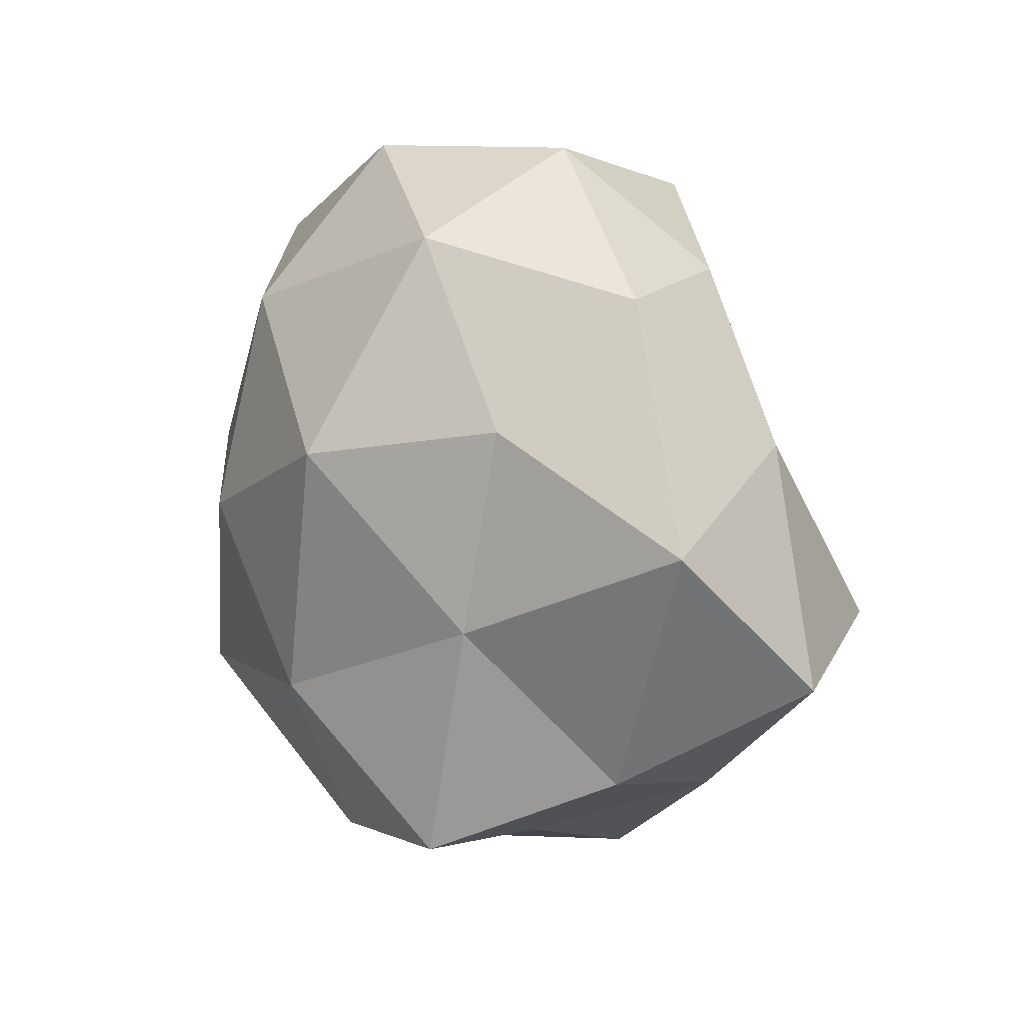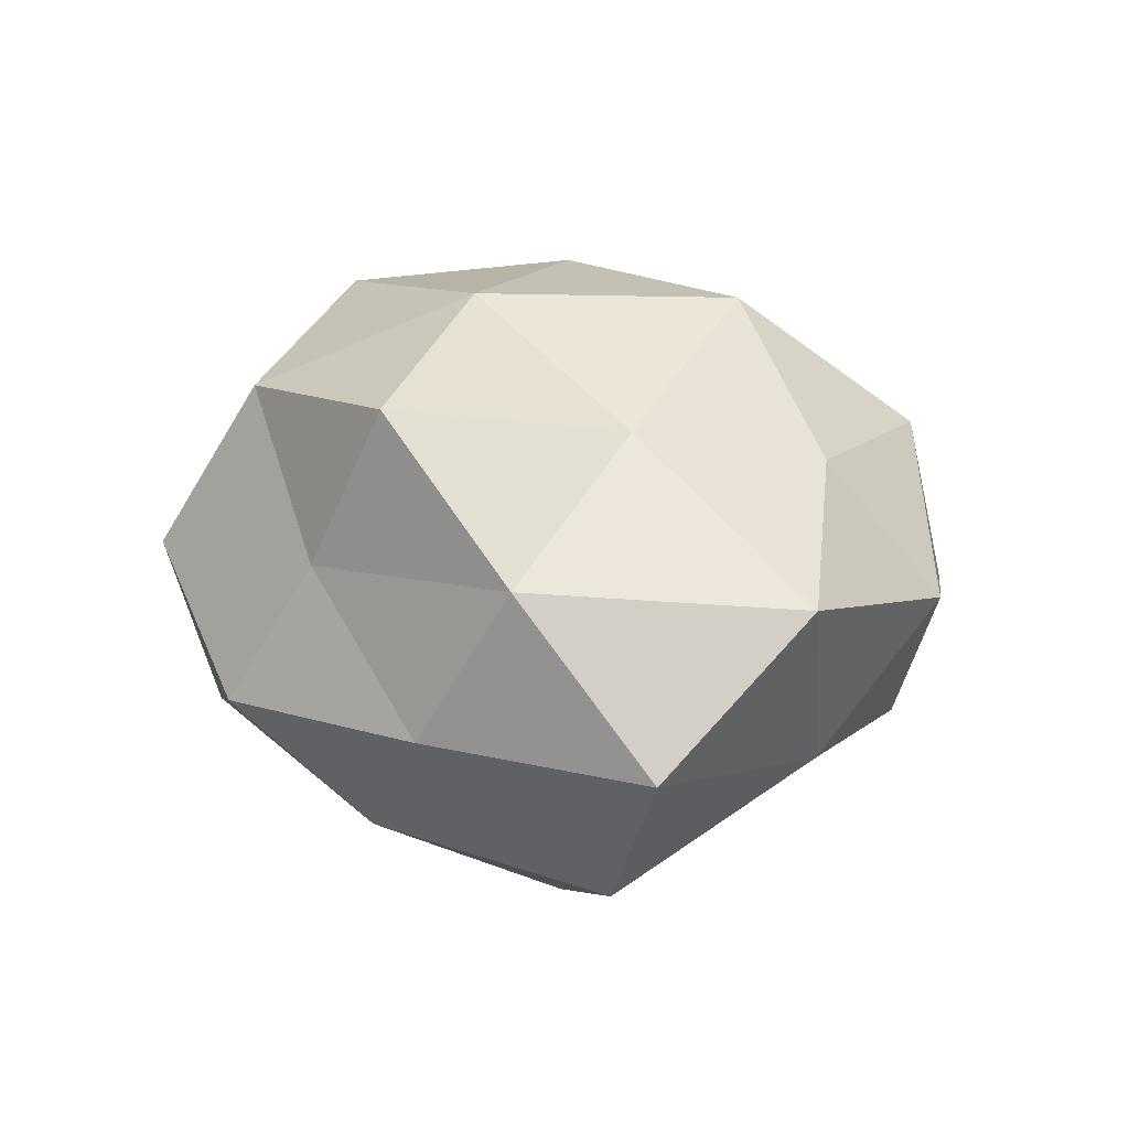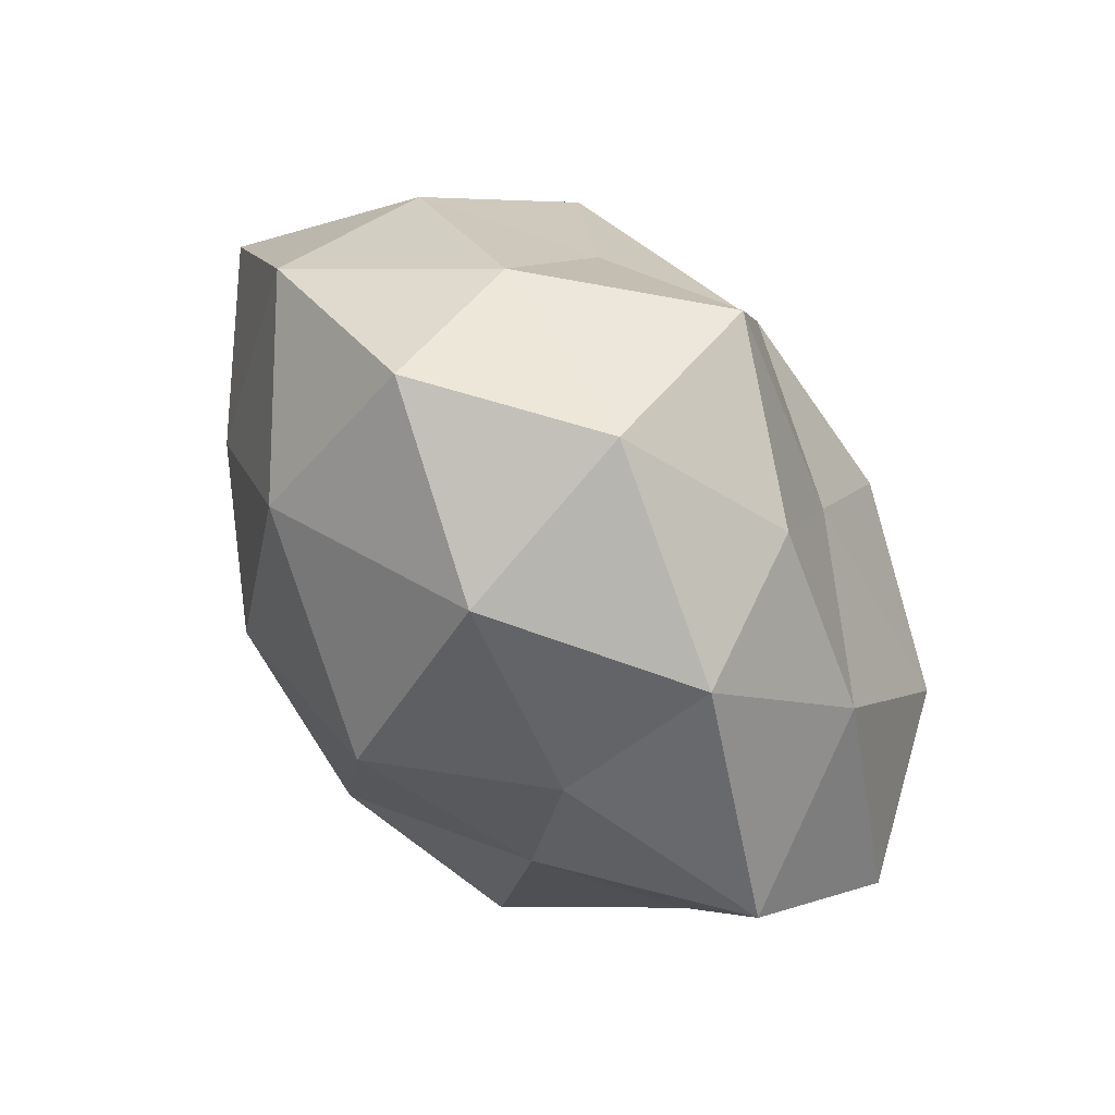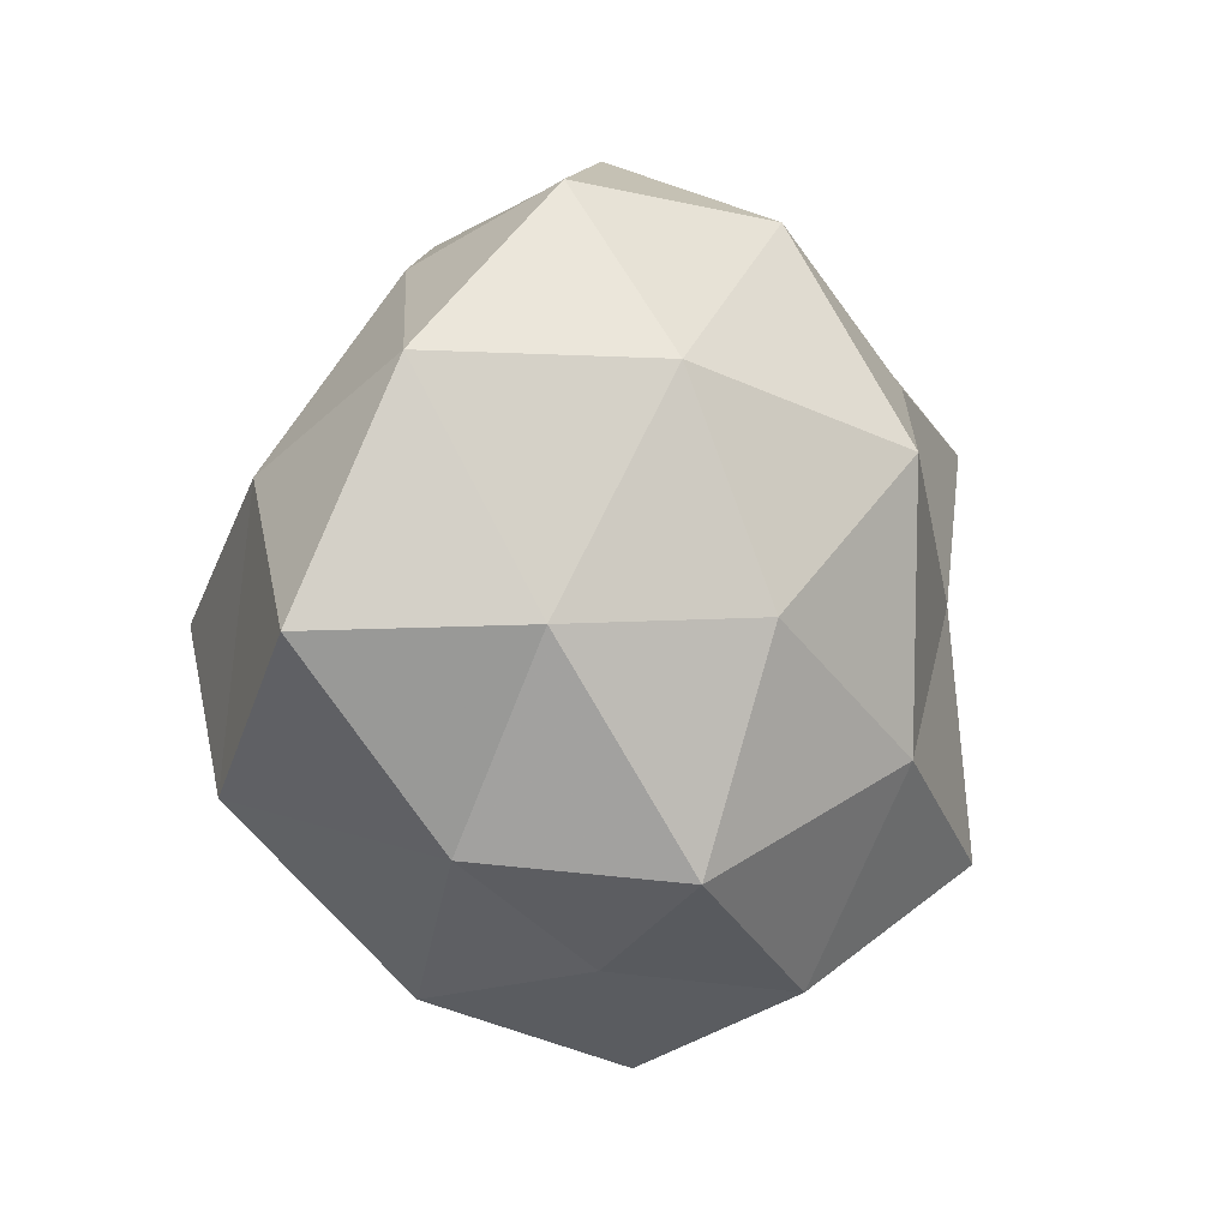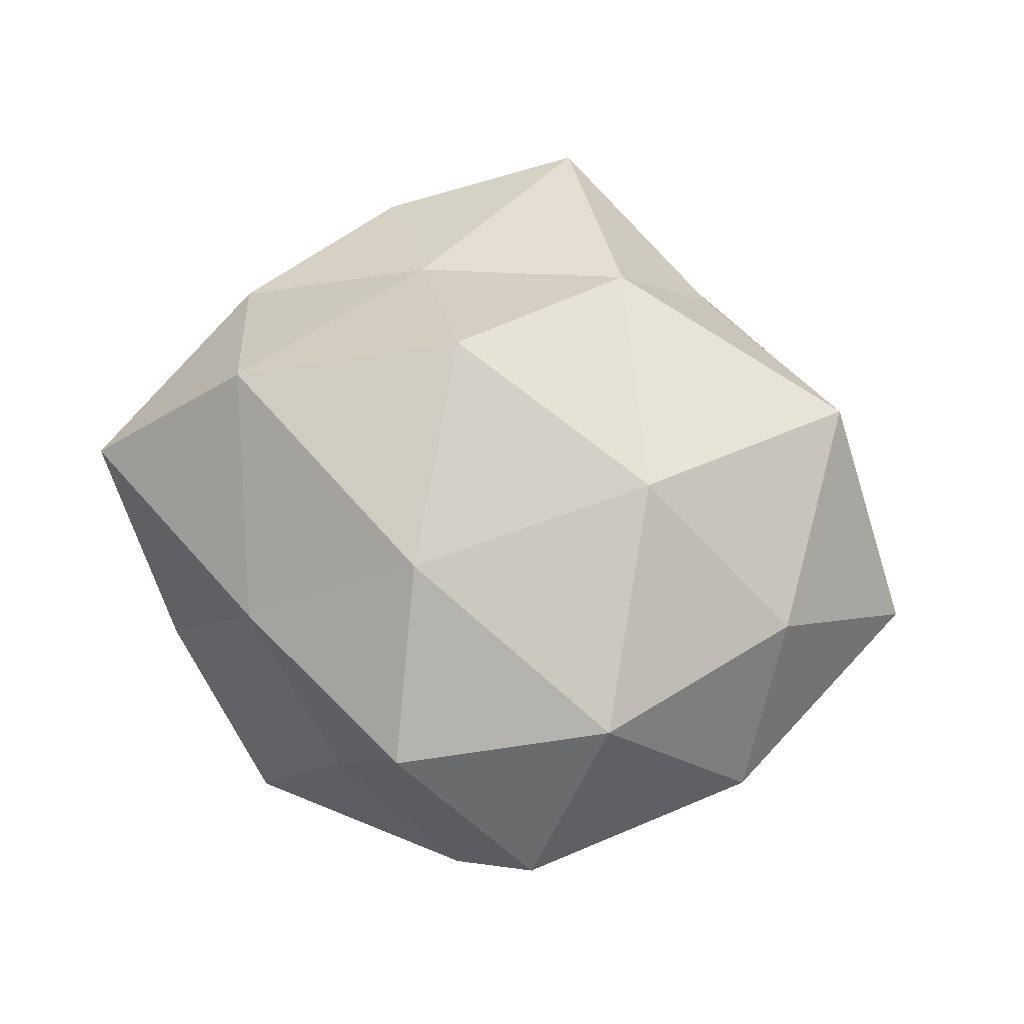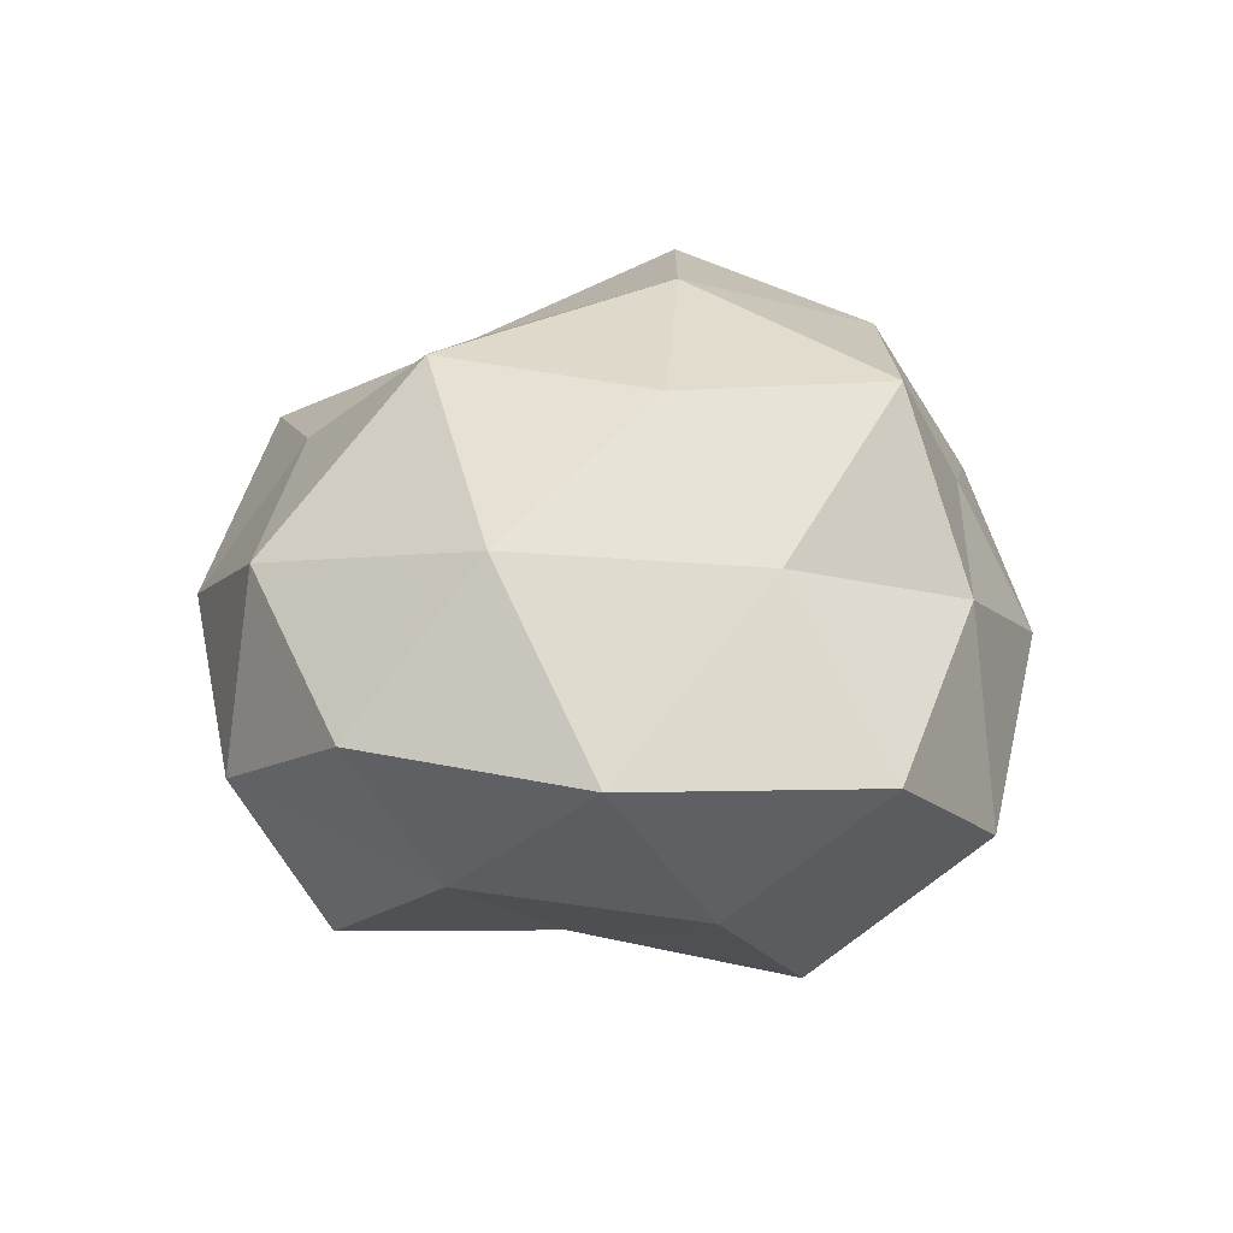
<metadata>
{"format":"obj","ext":"obj","renderer":"f3d","projection":"perspective","resolution":1024,"background":"white","views":[{"elev":24.1,"azim":55.6,"up":"+Y"},{"elev":20.2,"azim":74.9,"up":"+Z"},{"elev":75.9,"azim":51.4,"up":"+Y"},{"elev":7.9,"azim":-47.8,"up":"+Y"},{"elev":-36.8,"azim":166.0,"up":"+Y"},{"elev":29.4,"azim":-126.2,"up":"+Z"}]}
</metadata>
<code>
v -0.00161 -0.02413 0.002898
v 0.0131 -0.01367 0.01446
v 0.01351 0.0002381 0.01221
v -0.000202 0.01945 -0.01316
v -0.01083 -0.01045 0.0156
v 0.02048 -0.008384 0.006212
v -0.01903 0.01492 0.003984
v 0.000725 -0.01862 0.01272
v -0.007859 0.02295 0.003891
v 0.002146 0.02402 -0.002755
v 0.0103 0.0177 -0.007699
v -0.0182 -0.009485 0.006091
v 0.008019 -0.02188 -0.003579
v 0.00807 -0.002358 -0.0182
v 0.003841 0.0208 0.008319
v -0.01673 0.002297 0.01109
v 0.02682 -0.002203 -0.002933
v -0.02344 -0.007149 -0.004827
v 0.002902 -0.006071 0.01783
v 0.008972 -0.01395 -0.01191
v -0.009783 0.01071 -0.01121
v 0.01709 -0.01301 -0.003349
v -0.01382 -0.01332 -0.01039
v -0.003657 -0.009231 -0.01649
v -0.006964 0.002179 0.01702
v 0.004267 0.009377 0.0169
v -0.01387 -0.01852 -0.0009048
v 0.01002 -0.0172 0.004829
v 0.01899 0.009606 -0.006042
v 0.01992 -0.002665 -0.01267
v -0.009081 -0.01651 0.007304
v -0.003321 -0.02095 -0.008242
v 0.01451 0.01863 0.001042
v -0.0198 0.008319 -0.006041
v -0.002279 0.005878 -0.01716
v -0.008702 0.01438 0.01242
v 0.01288 0.01191 0.009418
v -0.02611 0.00218 0.003046
v -0.01644 -0.0003112 -0.01525
v 0.02439 0.007263 0.005043
v -0.01017 0.01842 -0.005038
v 0.009103 0.008303 -0.01229
f 3 2 6
f 11 4 10
f 9 15 10
f 16 12 5
f 19 2 3
f 19 8 2
f 5 8 19
f 22 17 6
f 20 22 13
f 14 20 24
f 25 16 5
f 25 5 19
f 19 3 26
f 25 19 26
f 12 18 27
f 27 18 23
f 28 6 2
f 8 1 28
f 2 8 28
f 28 1 13
f 22 6 28
f 13 22 28
f 14 30 20
f 30 17 22
f 30 22 20
f 30 29 17
f 8 31 1
f 5 31 8
f 5 12 31
f 27 1 31
f 31 12 27
f 32 13 1
f 20 13 32
f 20 32 24
f 24 32 23
f 32 1 27
f 23 32 27
f 10 33 11
f 15 33 10
f 29 11 33
f 35 21 4
f 14 24 35
f 36 9 7
f 36 15 9
f 36 7 16
f 25 36 16
f 26 15 36
f 25 26 36
f 26 3 37
f 26 37 15
f 15 37 33
f 16 7 38
f 16 38 12
f 12 38 18
f 38 7 34
f 34 18 38
f 39 23 18
f 24 23 39
f 39 18 34
f 21 39 34
f 35 39 21
f 24 39 35
f 3 6 40
f 40 6 17
f 17 29 40
f 29 33 40
f 37 3 40
f 40 33 37
f 7 9 41
f 4 41 10
f 10 41 9
f 4 21 41
f 7 41 34
f 34 41 21
f 42 4 11
f 42 11 29
f 14 42 30
f 42 29 30
f 35 4 42
f 14 35 42

</code>
